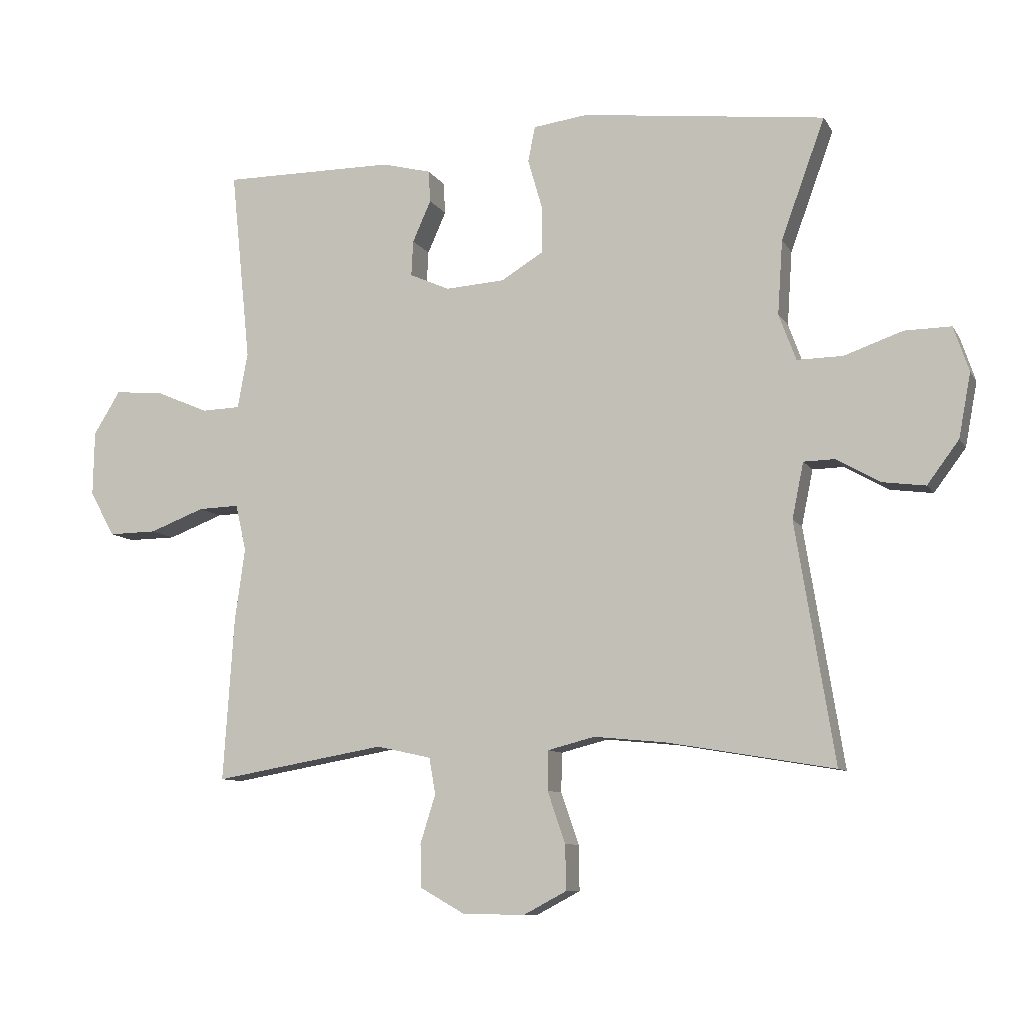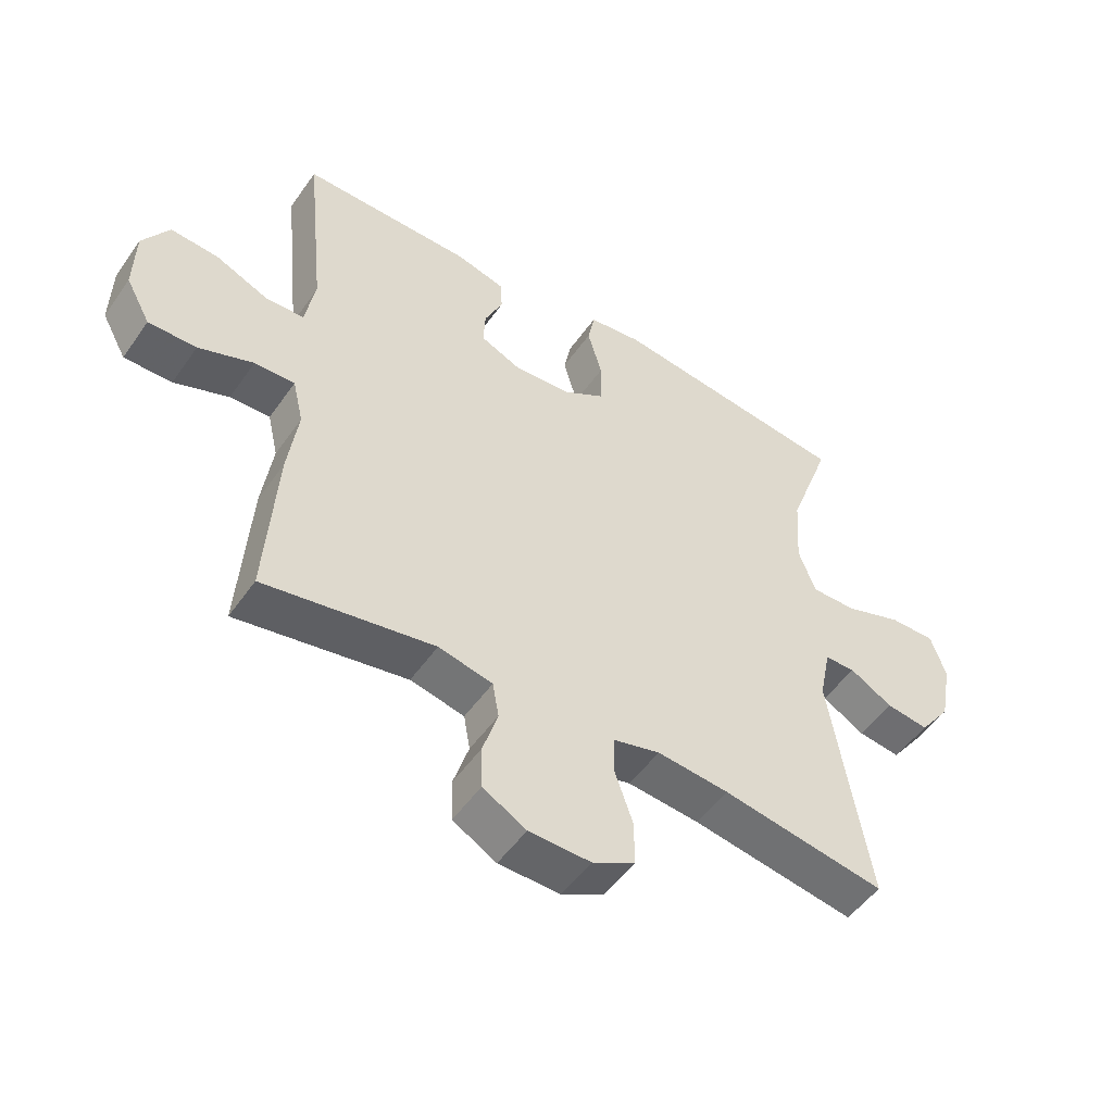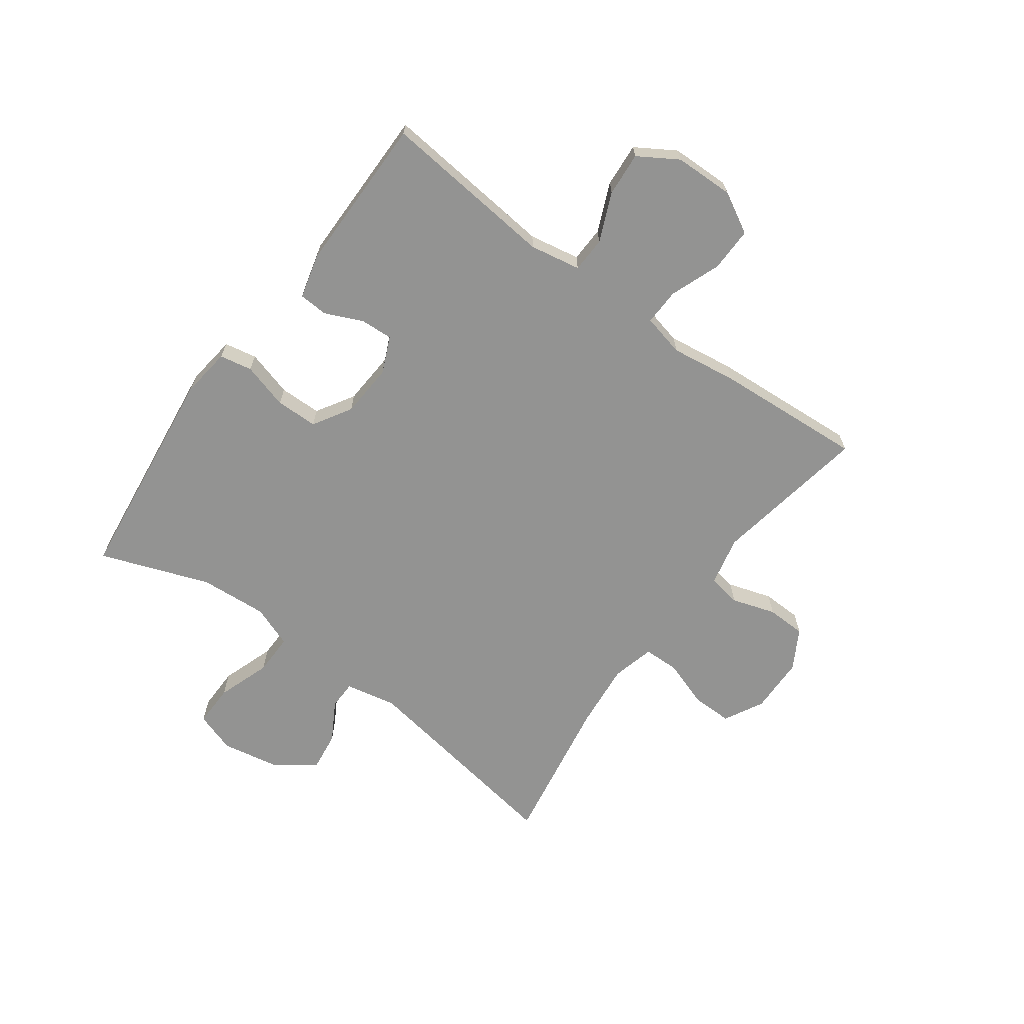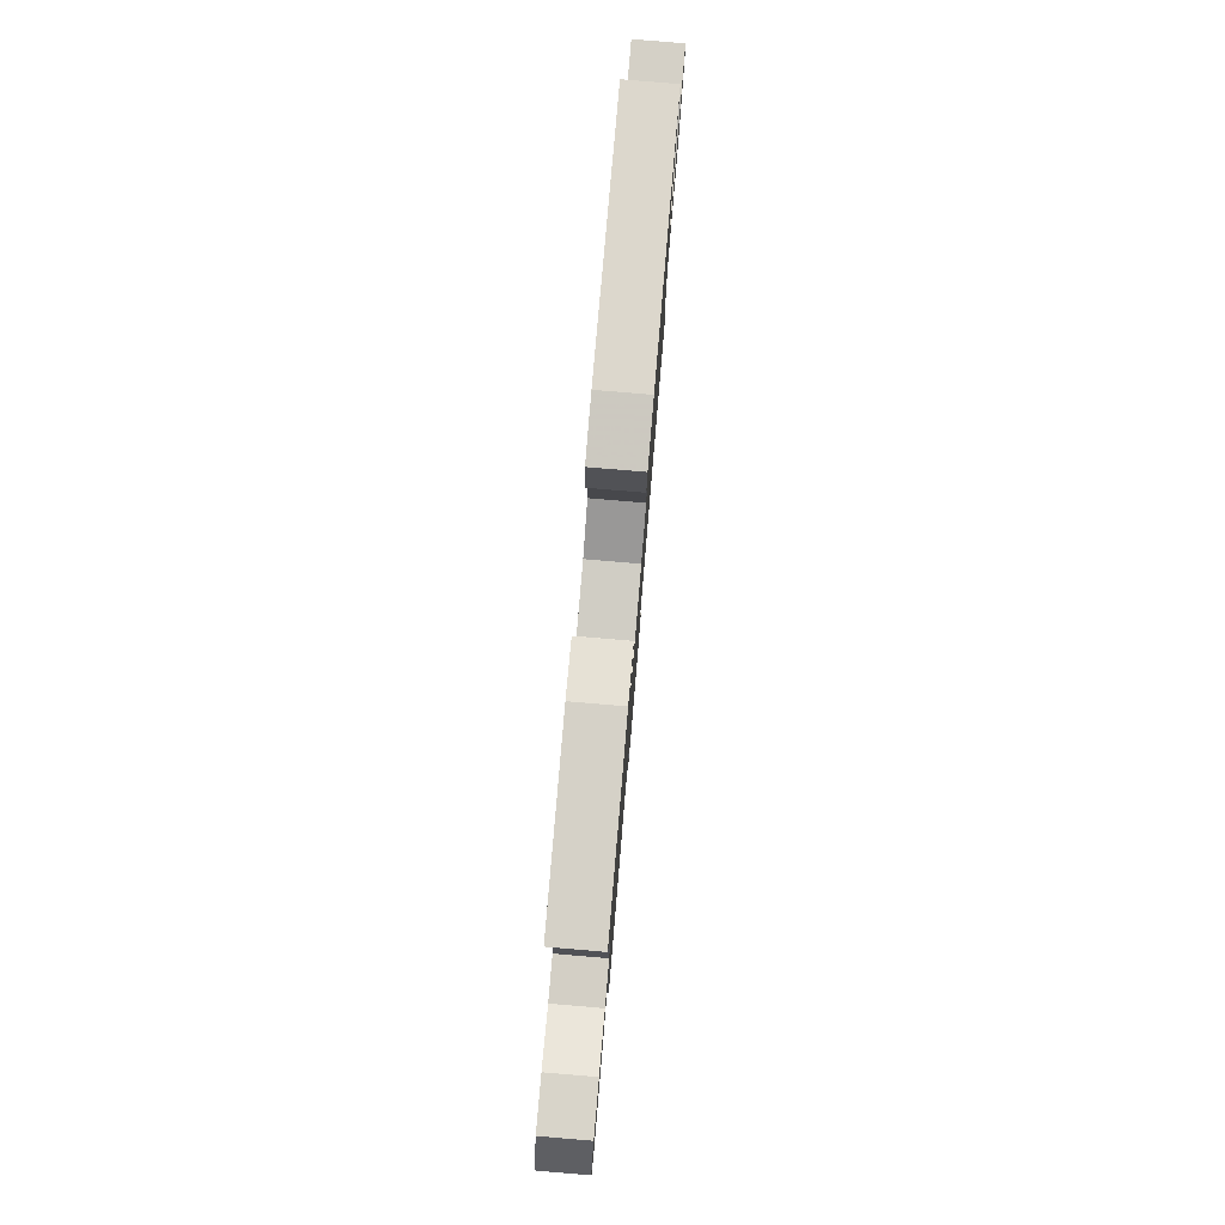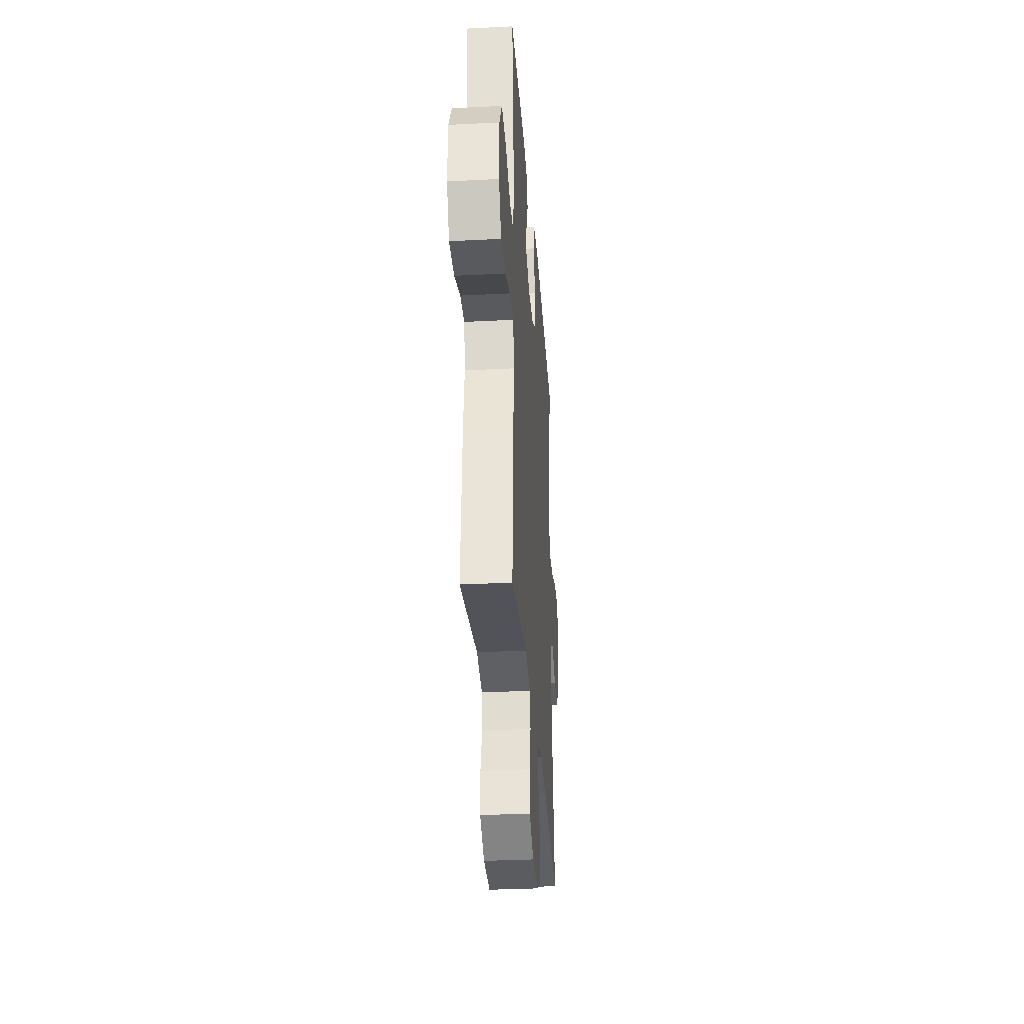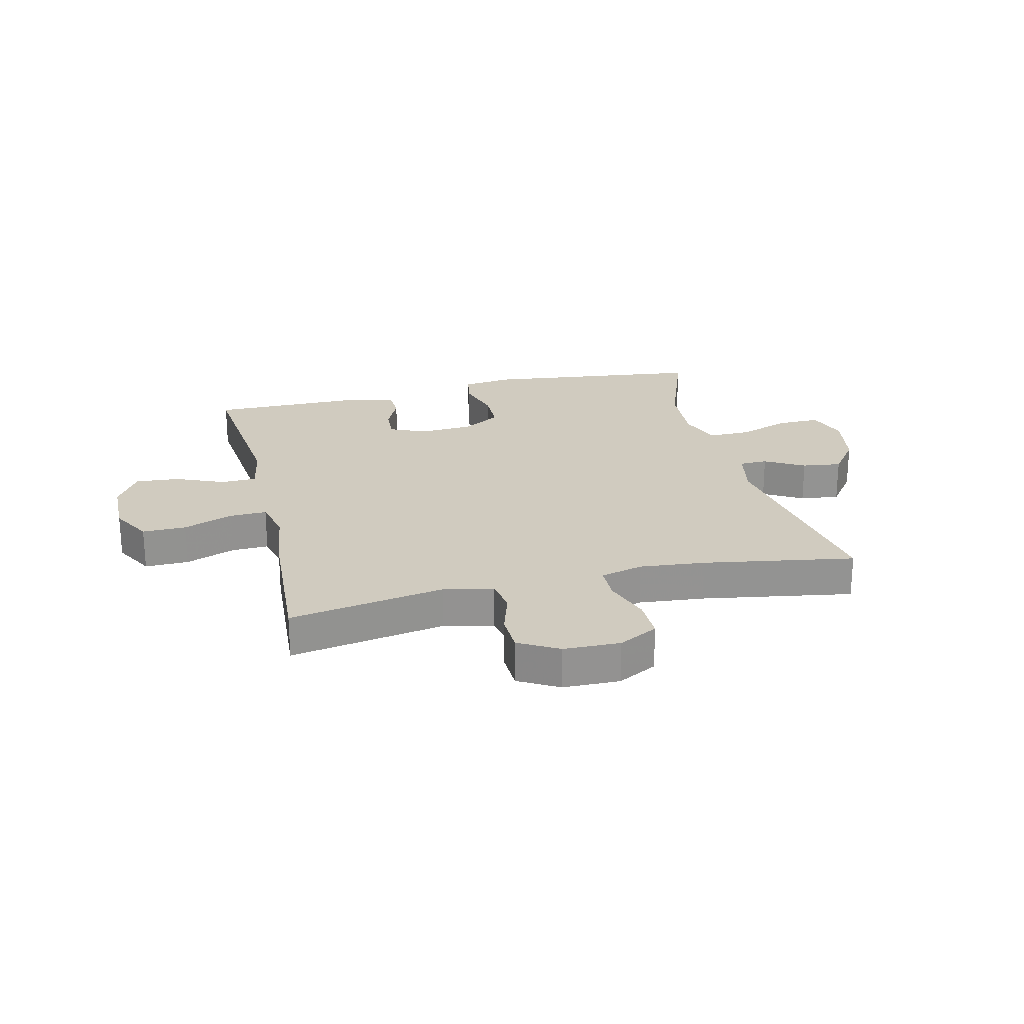
<metadata>
{"format":"obj","ext":"obj","renderer":"f3d","projection":"perspective","resolution":1024,"background":"white","views":[{"elev":-9.2,"azim":-161.3,"up":"+Z"},{"elev":-51.0,"azim":146.1,"up":"+Z"},{"elev":-66.6,"azim":53.9,"up":"+Y"},{"elev":79.8,"azim":94.8,"up":"+Z"},{"elev":-32.4,"azim":94.1,"up":"+Z"},{"elev":23.7,"azim":166.5,"up":"+Y"}]}
</metadata>
<code>
v -0.5 0.07 -0.5
v -0.439 0.07 -0.125
v -0.457 0.07 -0.037
v -0.506 0.07 -0.036
v -0.574 0.07 -0.075
v -0.642 0.07 -0.084
v -0.692 0.07 -0.017
v -0.711 0.07 0.084
v -0.687 0.07 0.155
v -0.614 0.07 0.154
v -0.522 0.07 0.122
v -0.45 0.07 0.121
v -0.423 0.07 0.194
v -0.431 0.07 0.311
v -0.5 0.07 0.5
v -0.117 0.07 0.546
v -0.031 0.07 0.535
v -0.02 0.07 0.479
v -0.043 0.07 0.399
v -0.042 0.07 0.326
v 0.024 0.07 0.286
v 0.117 0.07 0.28
v 0.18 0.07 0.308
v 0.177 0.07 0.364
v 0.148 0.07 0.429
v 0.151 0.07 0.479
v 0.228 0.07 0.499
v 0.5 0.07 0.5
v 0.469 0.07 0.198
v 0.485 0.07 0.11
v 0.546 0.07 0.108
v 0.63 0.07 0.144
v 0.706 0.07 0.15
v 0.748 0.07 0.082
v 0.75 0.07 -0.02
v 0.711 0.07 -0.091
v 0.635 0.07 -0.09
v 0.548 0.07 -0.057
v 0.484 0.07 -0.055
v 0.467 0.07 -0.128
v 0.483 0.07 -0.243
v 0.5 0.07 -0.5
v 0.23 0.07 -0.453
v 0.144 0.07 -0.472
v 0.134 0.07 -0.529
v 0.158 0.07 -0.605
v 0.156 0.07 -0.673
v 0.087 0.07 -0.712
v -0.011 0.07 -0.714
v -0.079 0.07 -0.678
v -0.078 0.07 -0.607
v -0.05 0.07 -0.526
v -0.051 0.07 -0.464
v -0.125 0.07 -0.445
v -0.239 0.07 -0.456
v -0.5 0 -0.5
v -0.439 0 -0.125
v -0.457 0 -0.037
v -0.506 0 -0.036
v -0.574 0 -0.075
v -0.642 0 -0.084
v -0.692 0 -0.017
v -0.711 0 0.084
v -0.687 0 0.155
v -0.614 0 0.154
v -0.522 0 0.122
v -0.45 0 0.121
v -0.423 0 0.194
v -0.431 0 0.311
v -0.5 0 0.5
v -0.117 0 0.546
v -0.031 0 0.535
v -0.02 0 0.479
v -0.043 0 0.399
v -0.042 0 0.326
v 0.024 0 0.286
v 0.117 0 0.28
v 0.18 0 0.308
v 0.177 0 0.364
v 0.148 0 0.429
v 0.151 0 0.479
v 0.228 0 0.499
v 0.5 0 0.5
v 0.469 0 0.198
v 0.485 0 0.11
v 0.546 0 0.108
v 0.63 0 0.144
v 0.706 0 0.15
v 0.748 0 0.082
v 0.75 0 -0.02
v 0.711 0 -0.091
v 0.635 0 -0.09
v 0.548 0 -0.057
v 0.484 0 -0.055
v 0.467 0 -0.128
v 0.483 0 -0.243
v 0.5 0 -0.5
v 0.23 0 -0.453
v 0.144 0 -0.472
v 0.134 0 -0.529
v 0.158 0 -0.605
v 0.156 0 -0.673
v 0.087 0 -0.712
v -0.011 0 -0.714
v -0.079 0 -0.678
v -0.078 0 -0.607
v -0.05 0 -0.526
v -0.051 0 -0.464
v -0.125 0 -0.445
v -0.239 0 -0.456
f 49 50 51 52
f 49 52 53
f 48 49 53
f 45 46 47 48
f 44 45 48 53
f 43 44 53 54
f 40 41 42 43
f 39 40 43 54
f 35 36 37 38
f 35 38 39
f 34 35 39
f 31 32 33 34
f 30 31 34 39
f 29 30 39 54
f 24 25 26 27
f 23 24 27 28
f 16 17 18 19
f 14 15 16 19
f 13 14 19 20
f 12 13 20 21
f 8 9 10 11
f 8 11 12
f 7 8 12
f 4 5 6 7
f 3 4 7 12
f 2 3 12 21
f 55 1 2 21
f 23 28 29 54
f 22 23 54 55
f 21 22 55
f 107 106 105 104
f 108 107 104
f 108 104 103
f 103 102 101 100
f 108 103 100 99
f 109 108 99 98
f 98 97 96 95
f 109 98 95 94
f 93 92 91 90
f 94 93 90
f 94 90 89
f 89 88 87 86
f 94 89 86 85
f 109 94 85 84
f 82 81 80 79
f 83 82 79 78
f 74 73 72 71
f 74 71 70 69
f 75 74 69 68
f 76 75 68 67
f 66 65 64 63
f 67 66 63
f 67 63 62
f 62 61 60 59
f 67 62 59 58
f 76 67 58 57
f 76 57 56 110
f 109 84 83 78
f 110 109 78 77
f 110 77 76
f 1 56 57 2
f 2 57 58 3
f 3 58 59 4
f 4 59 60 5
f 5 60 61 6
f 6 61 62 7
f 7 62 63 8
f 8 63 64 9
f 9 64 65 10
f 10 65 66 11
f 11 66 67 12
f 12 67 68 13
f 13 68 69 14
f 14 69 70 15
f 15 70 71 16
f 16 71 72 17
f 17 72 73 18
f 18 73 74 19
f 19 74 75 20
f 20 75 76 21
f 21 76 77 22
f 22 77 78 23
f 23 78 79 24
f 24 79 80 25
f 25 80 81 26
f 26 81 82 27
f 27 82 83 28
f 28 83 84 29
f 29 84 85 30
f 30 85 86 31
f 31 86 87 32
f 32 87 88 33
f 33 88 89 34
f 34 89 90 35
f 35 90 91 36
f 36 91 92 37
f 37 92 93 38
f 38 93 94 39
f 39 94 95 40
f 40 95 96 41
f 41 96 97 42
f 42 97 98 43
f 43 98 99 44
f 44 99 100 45
f 45 100 101 46
f 46 101 102 47
f 47 102 103 48
f 48 103 104 49
f 49 104 105 50
f 50 105 106 51
f 51 106 107 52
f 52 107 108 53
f 53 108 109 54
f 54 109 110 55
f 55 110 56 1

</code>
